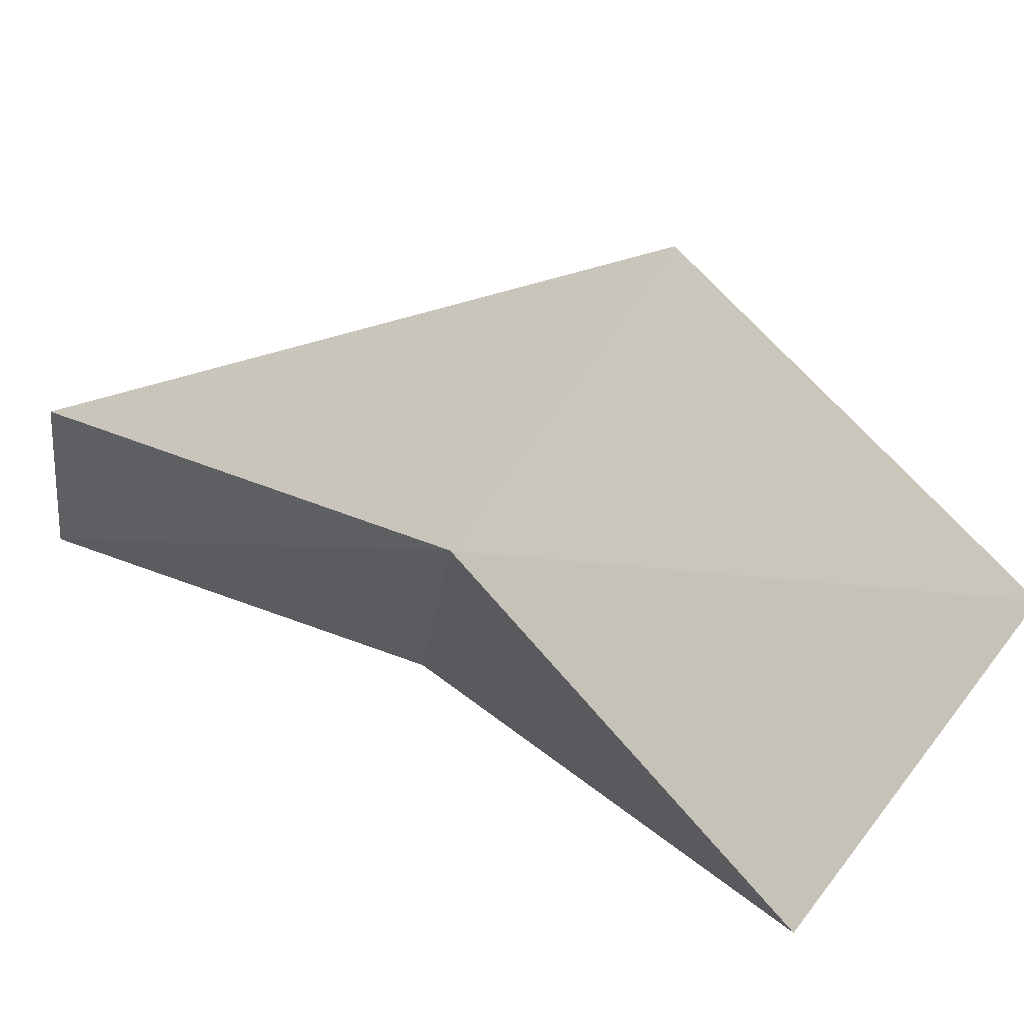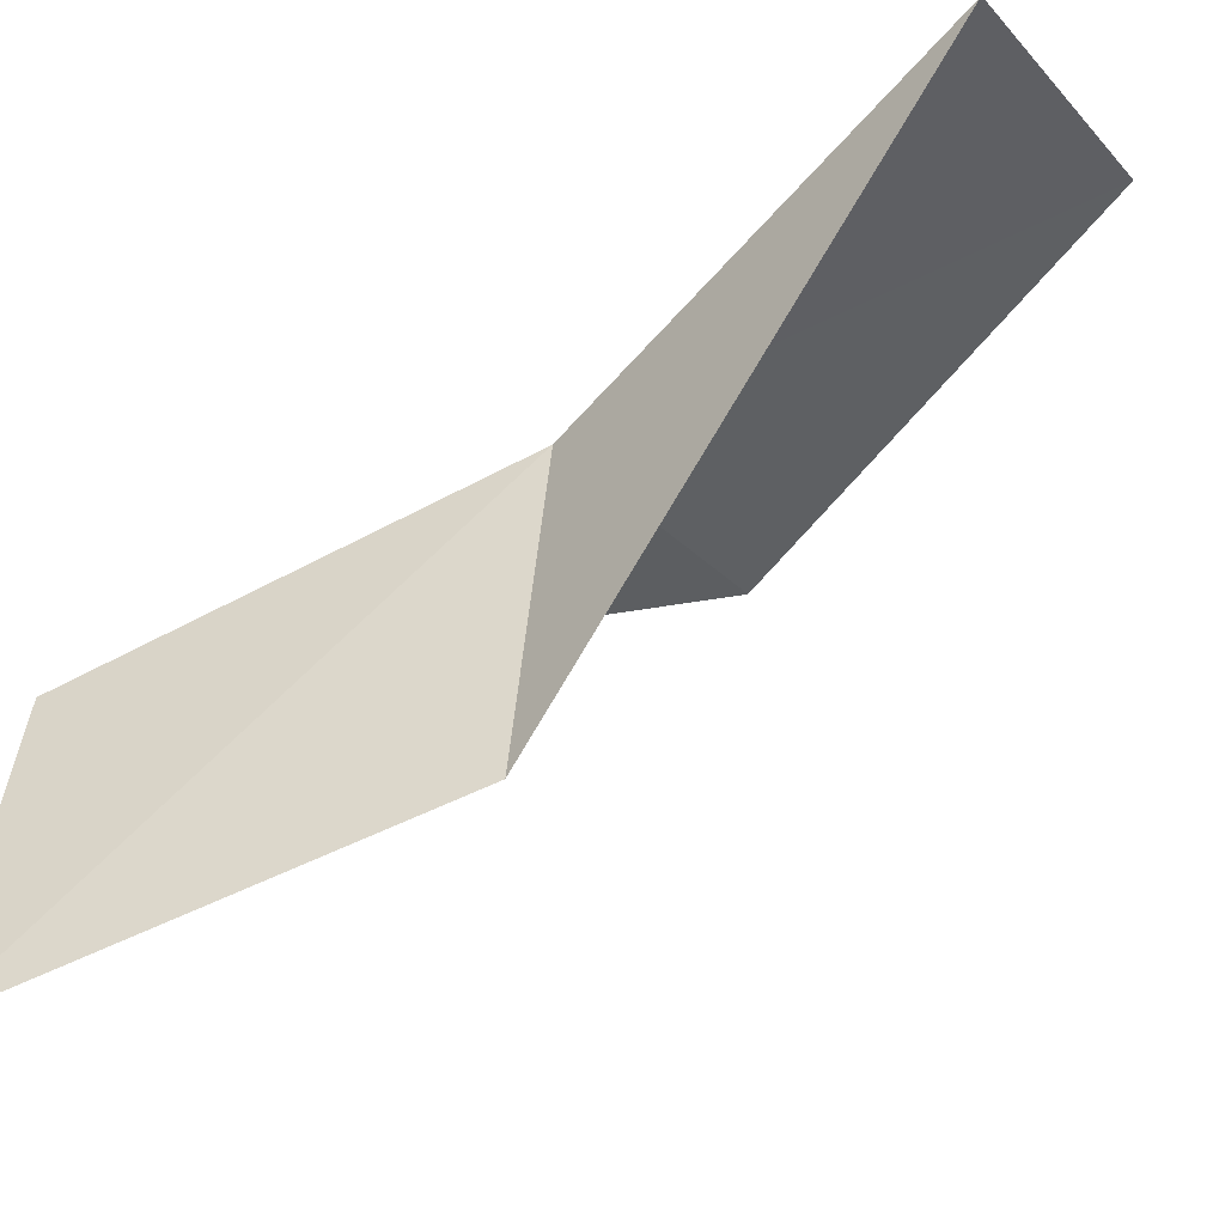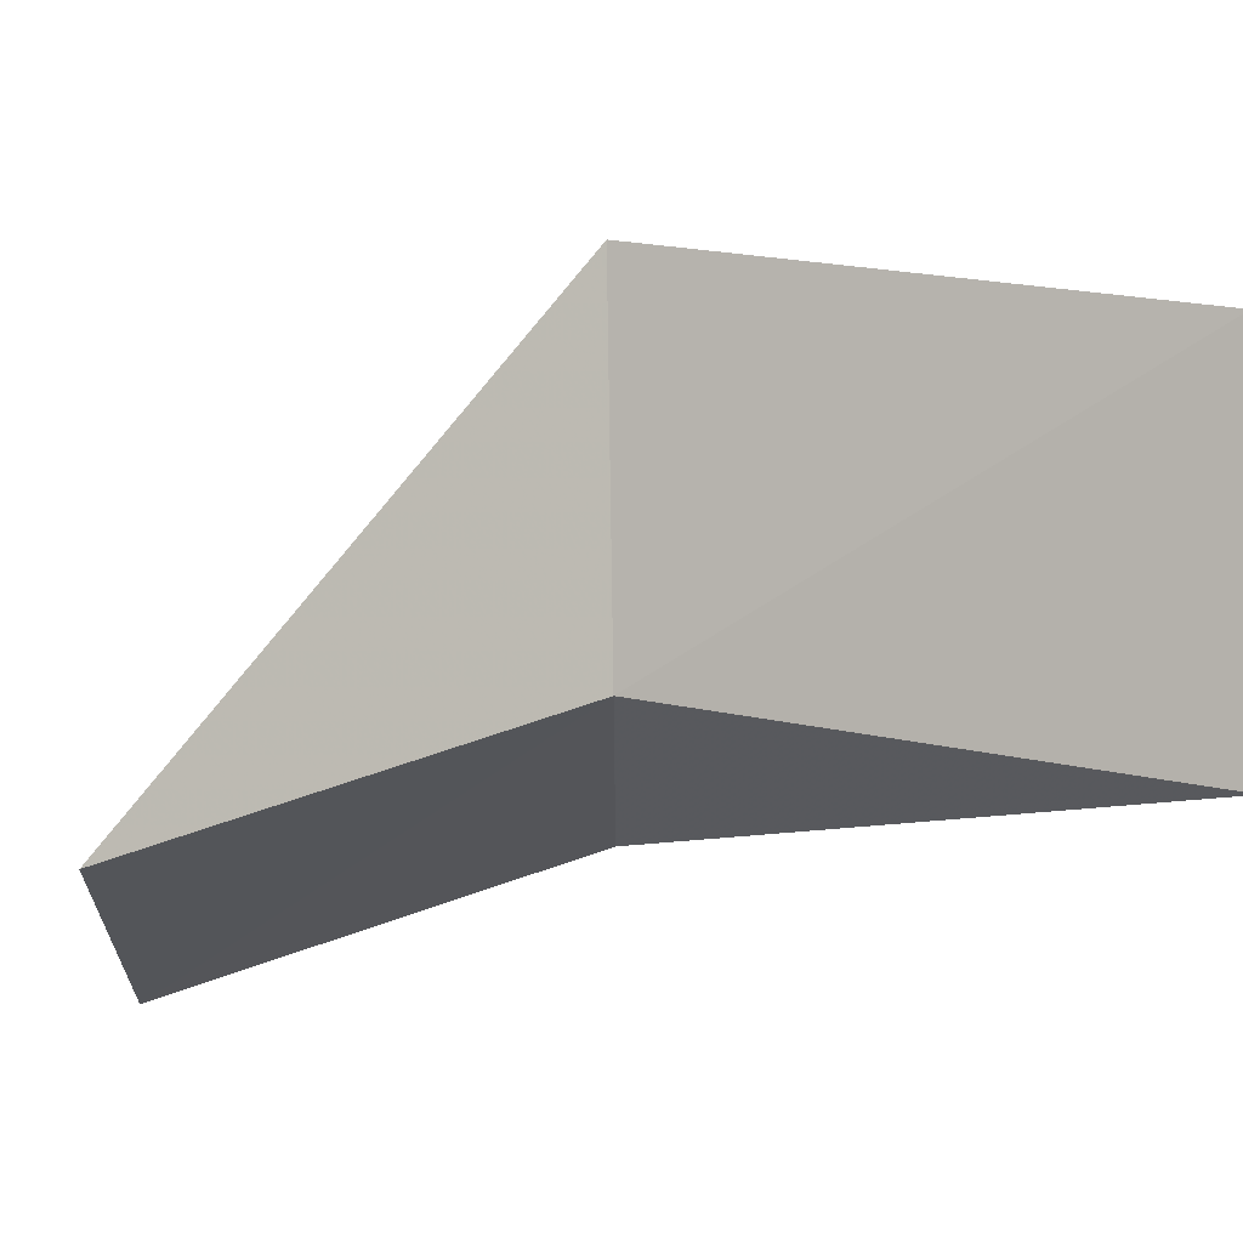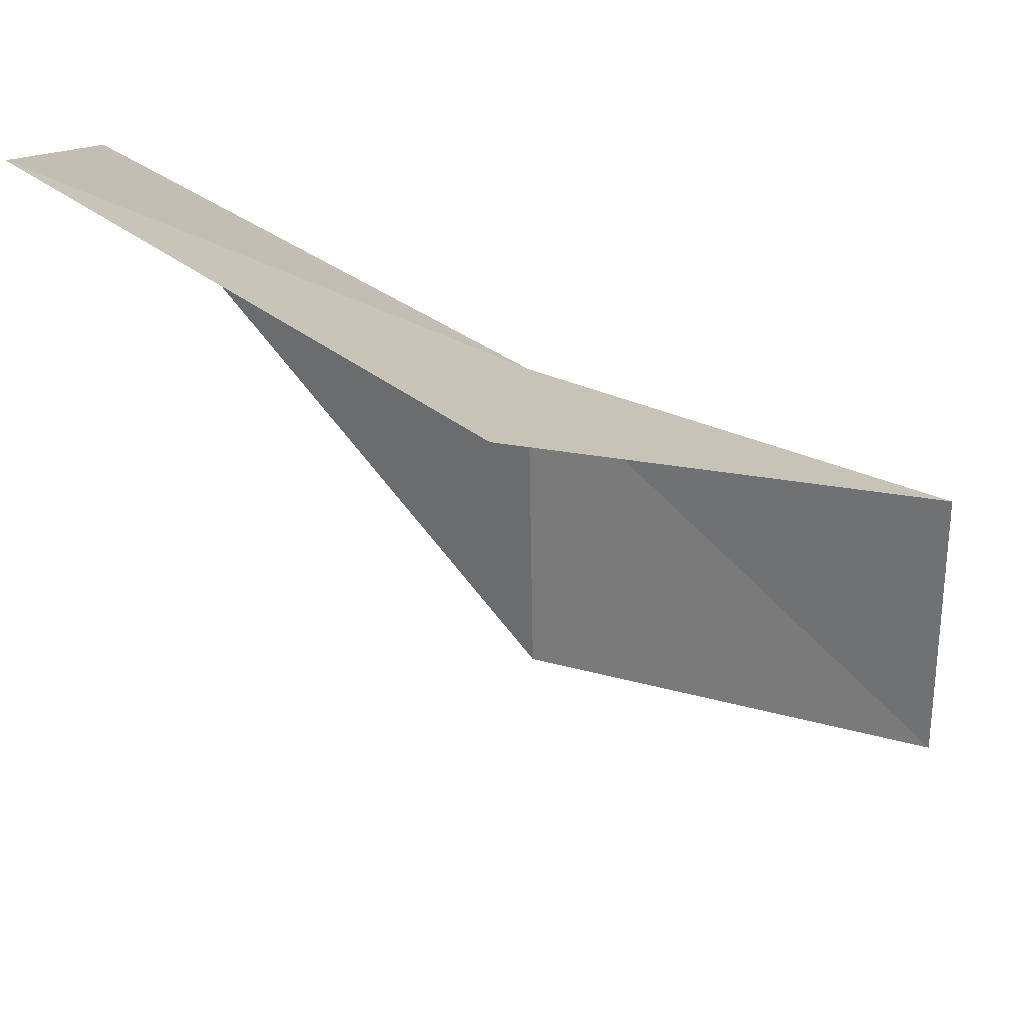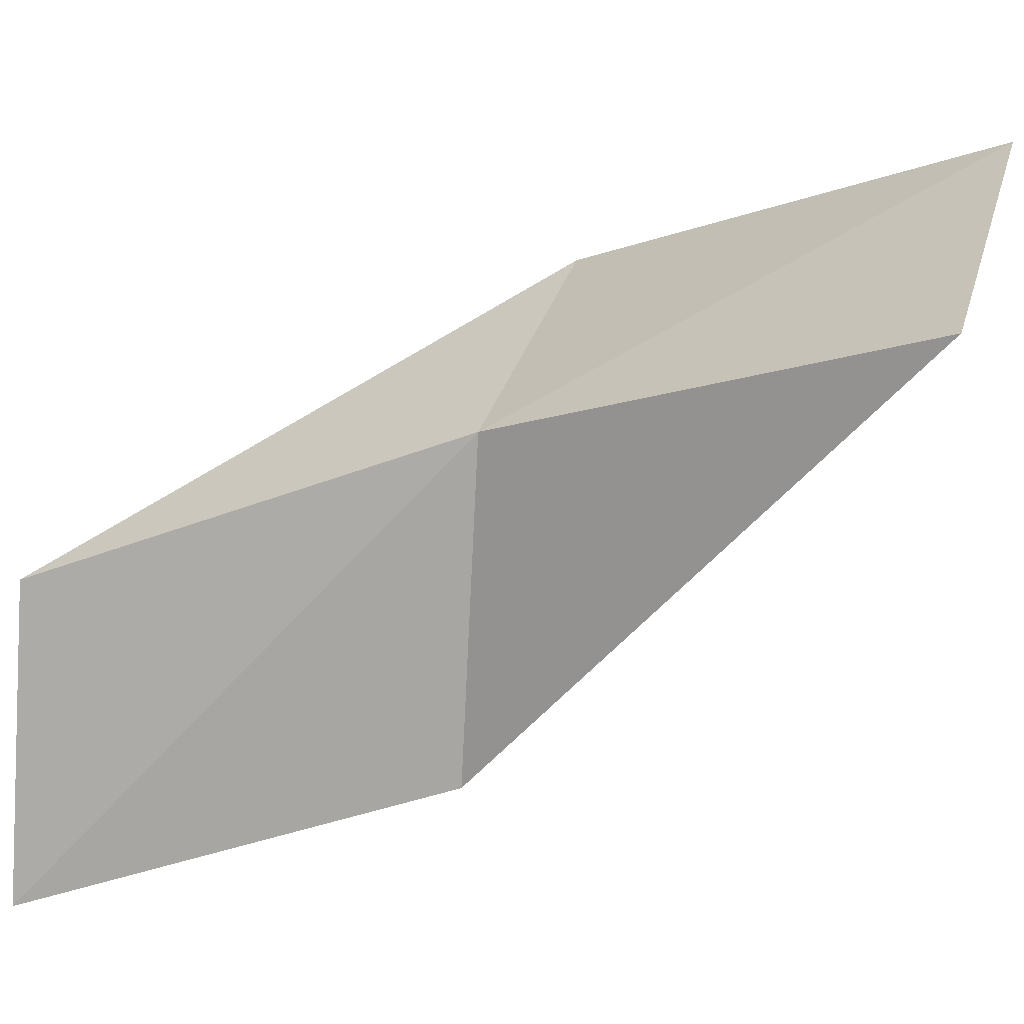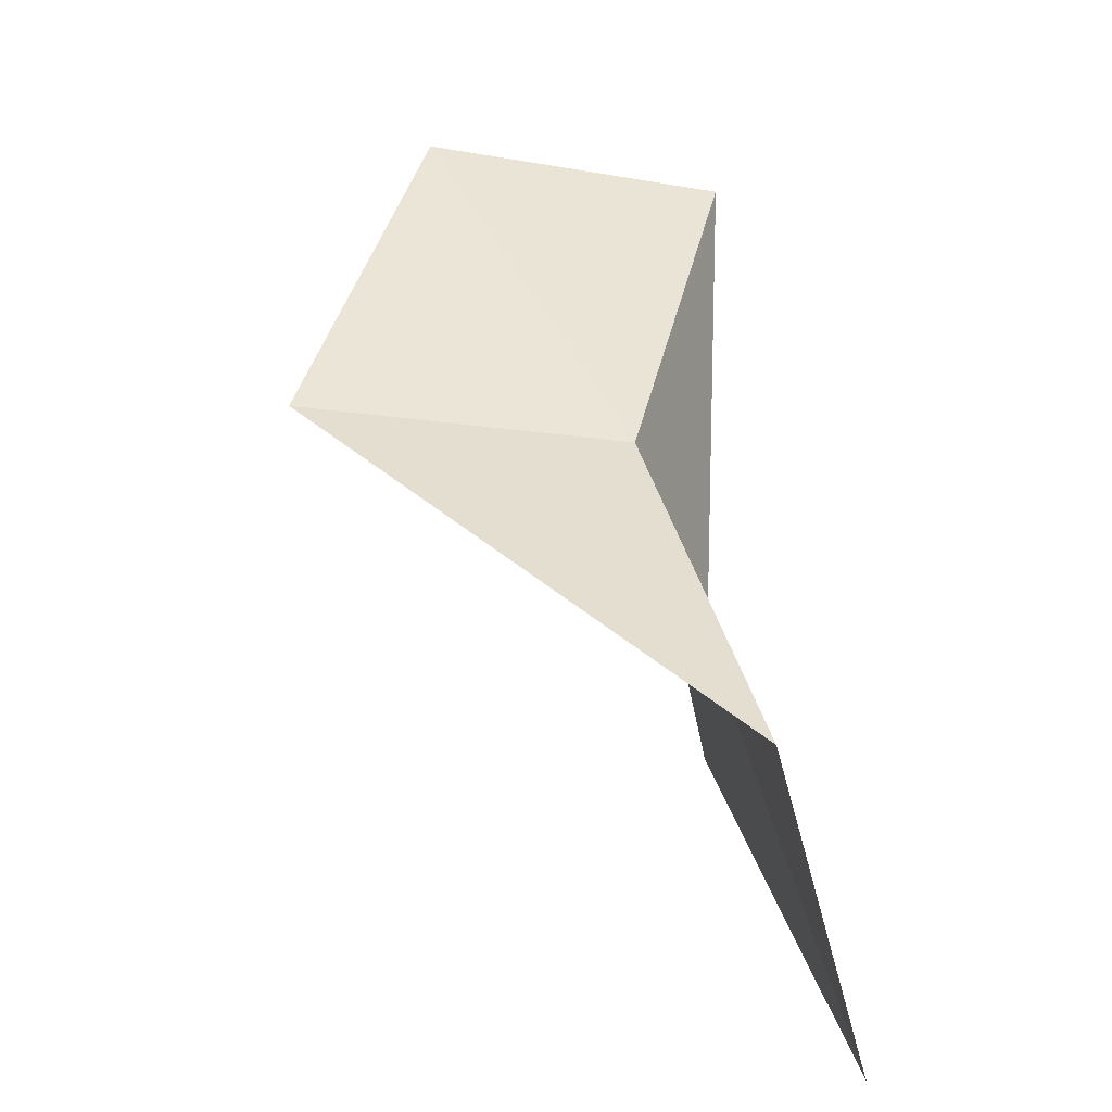
<metadata>
{"format":"obj","ext":"obj","renderer":"f3d","projection":"perspective","resolution":1024,"background":"white","views":[{"elev":77.0,"azim":-53.1,"up":"+Y"},{"elev":-33.4,"azim":-60.2,"up":"+Y"},{"elev":76.9,"azim":-90.9,"up":"+Y"},{"elev":22.4,"azim":95.8,"up":"+Y"},{"elev":24.6,"azim":-73.5,"up":"+Y"},{"elev":-73.4,"azim":-177.4,"up":"+Z"}]}
</metadata>
<code>
v 34.6 -5.907 61.02
v 33.98 -9.412 61.02
v 33.43 -4.027 65.53
v 36.76 -3.341 65.53
v 38.1 -5.364 61.02
v 32.82 -10.86 56.66
v 33.57 -7.572 56.66
f 1 3 2
f 1 5 4
f 1 6 7
f 1 2 6
f 1 7 5
f 1 4 3

</code>
